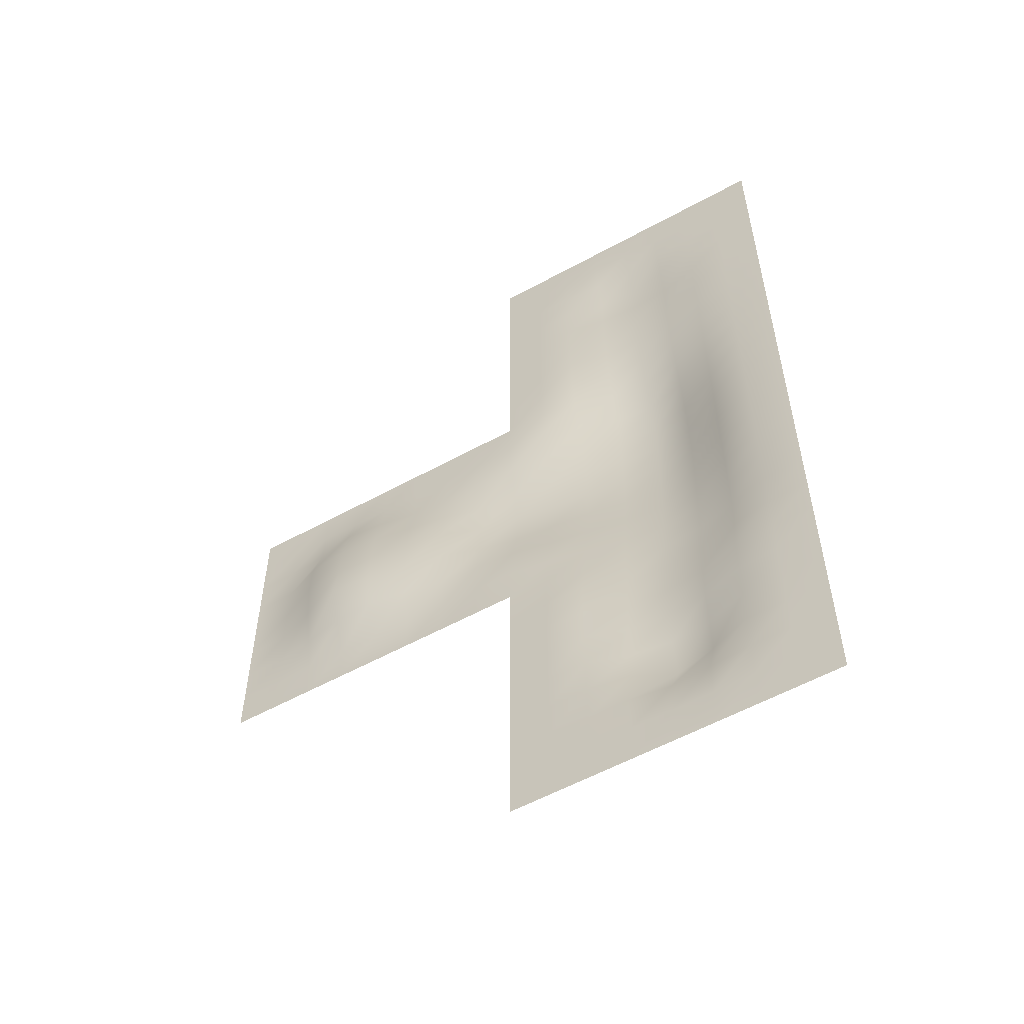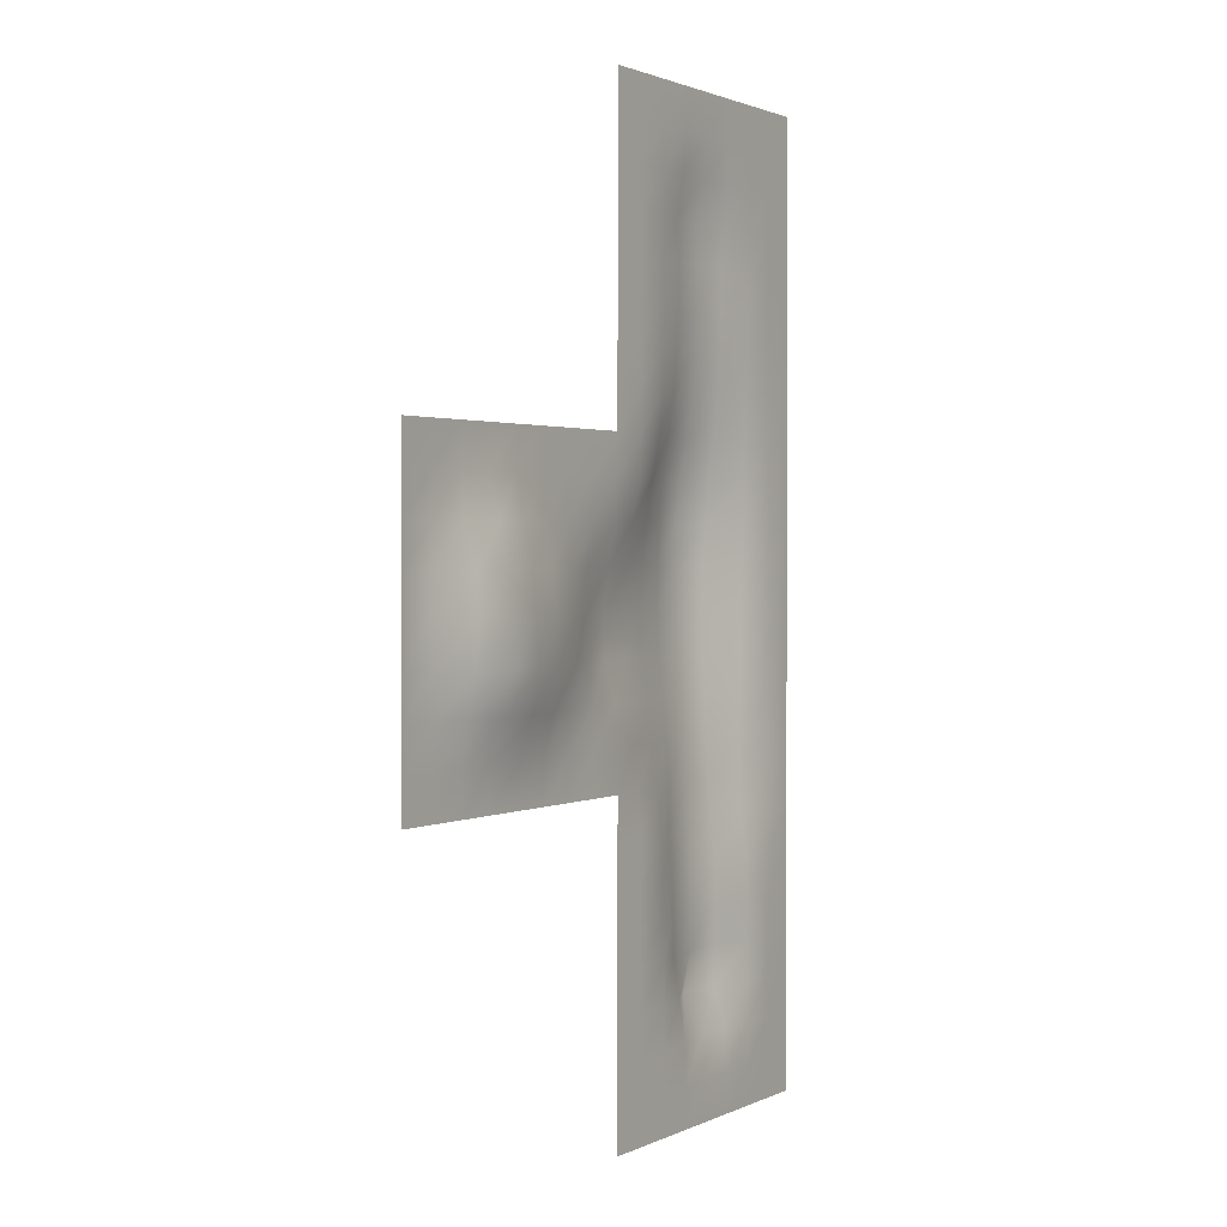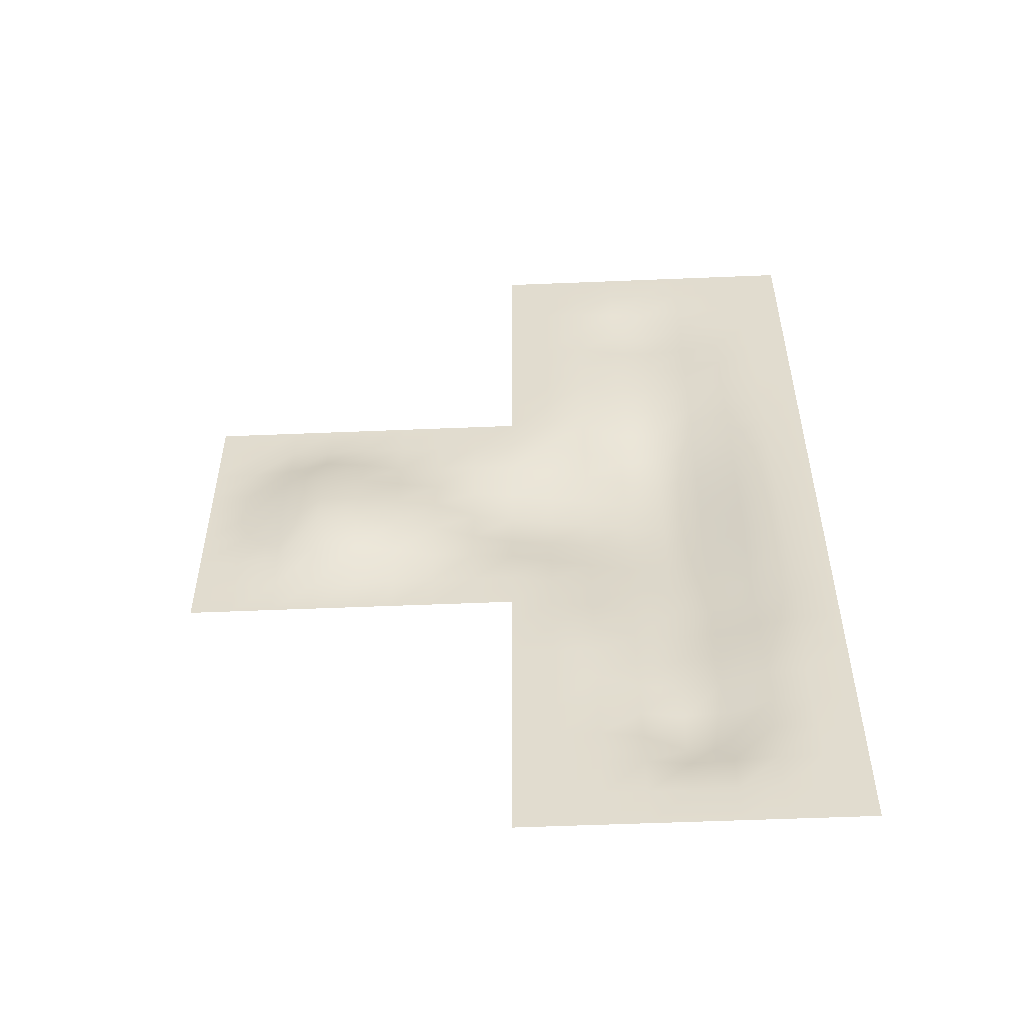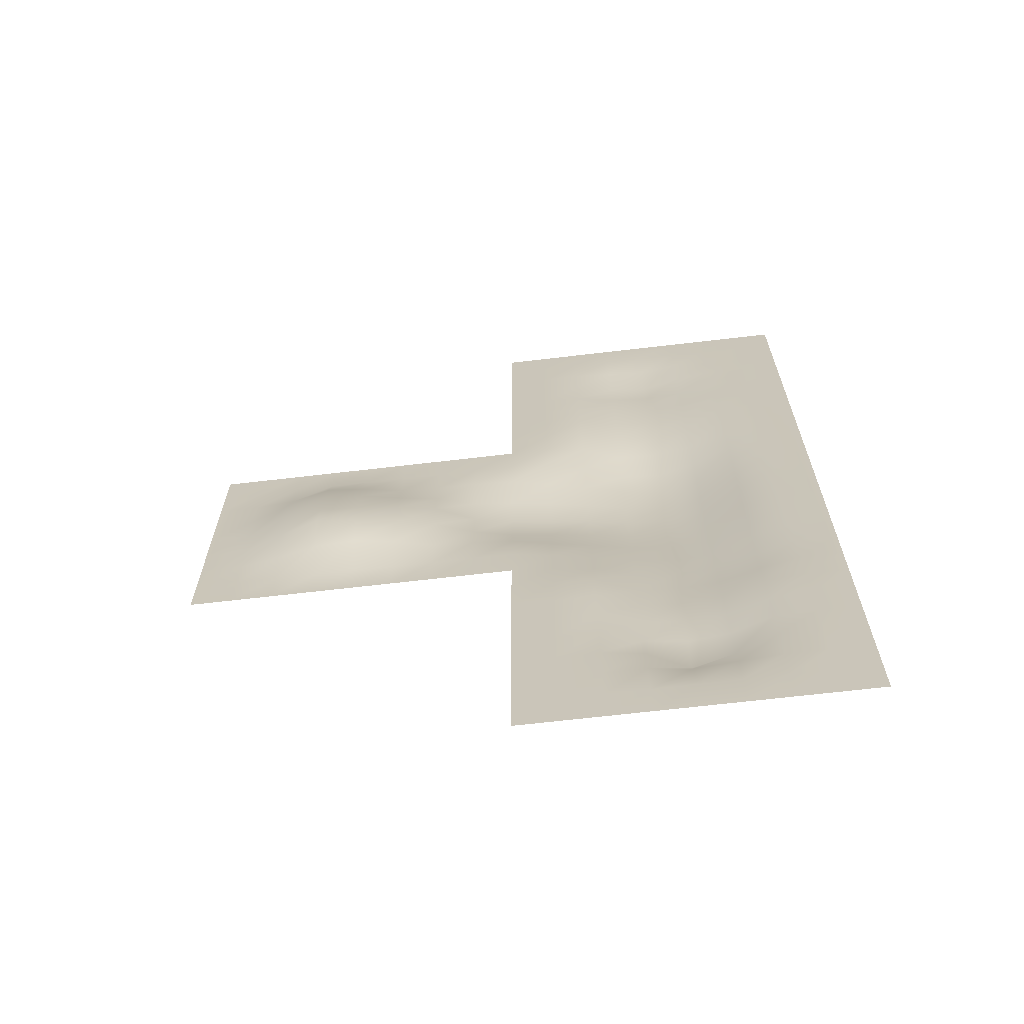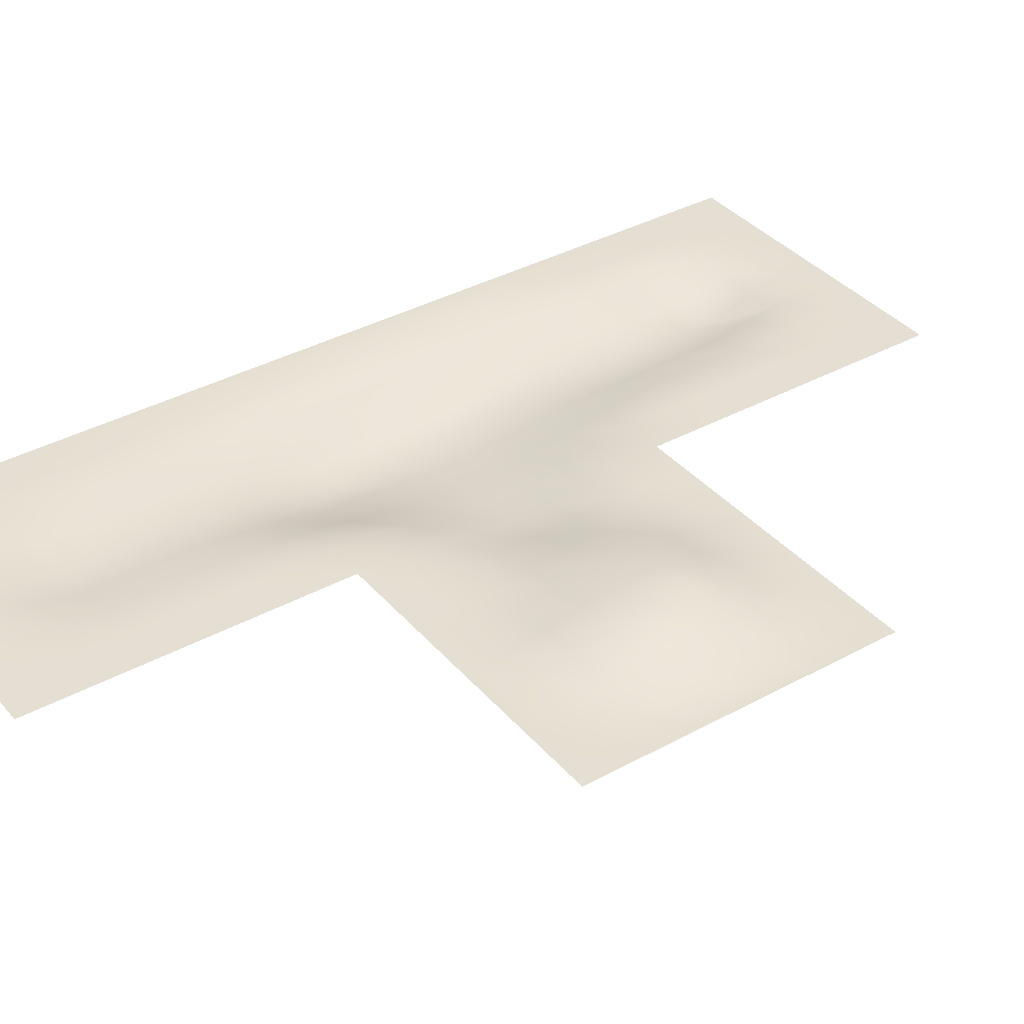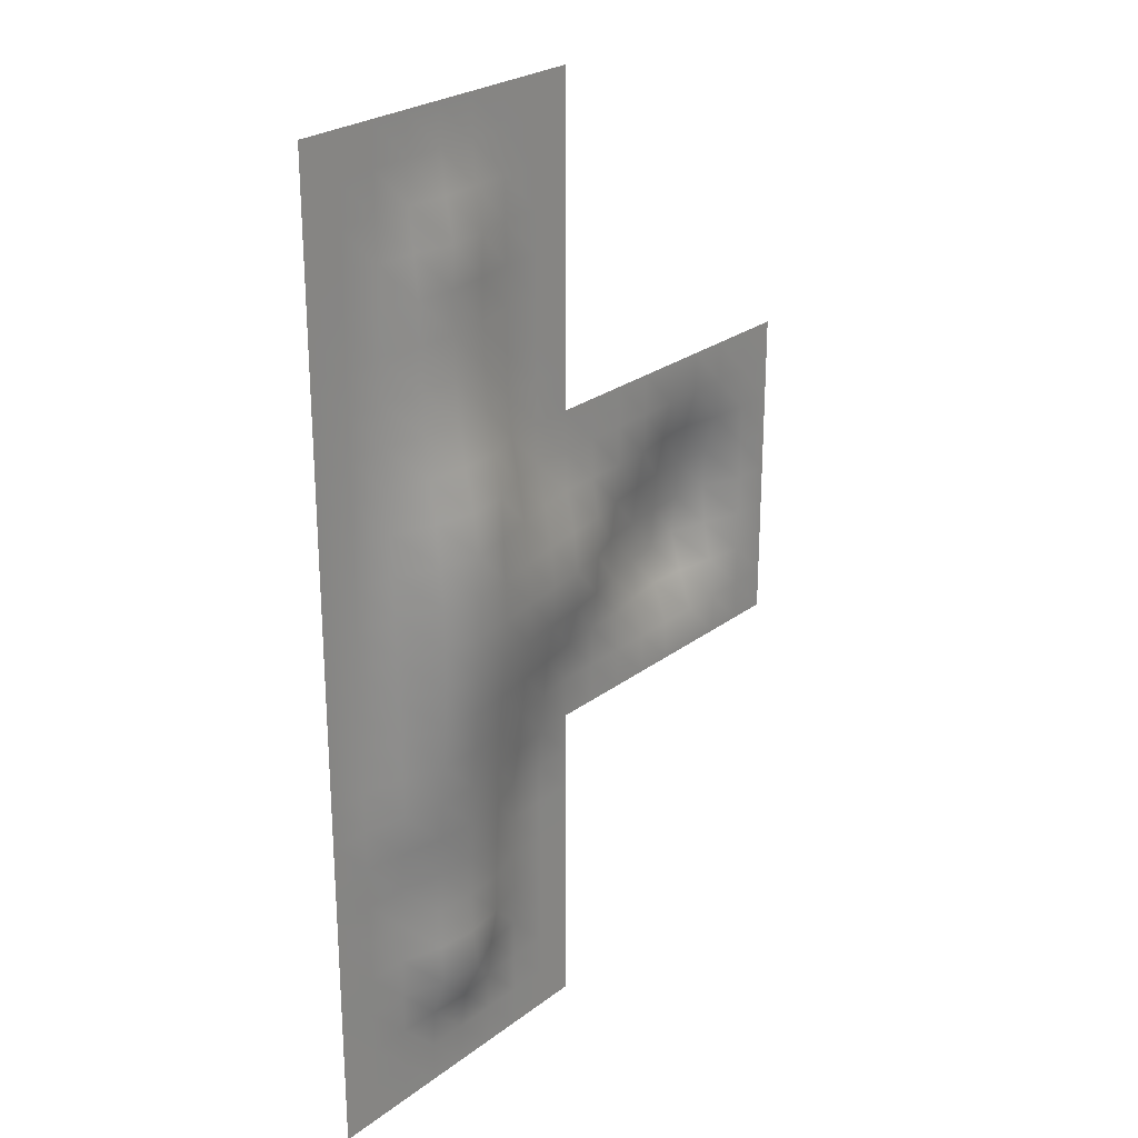
<metadata>
{"format":"obj","ext":"obj","renderer":"f3d","projection":"perspective","resolution":1024,"background":"white","views":[{"elev":-56.9,"azim":-150.2,"up":"+Z"},{"elev":1.5,"azim":121.5,"up":"+Z"},{"elev":-54.7,"azim":-177.5,"up":"+Z"},{"elev":-67.4,"azim":-173.3,"up":"+Z"},{"elev":37.1,"azim":54.8,"up":"+Y"},{"elev":25.4,"azim":-50.2,"up":"+Z"}]}
</metadata>
<code>
o t_2_Cube.005
v -256 0 256
v -192 0 256
v -128 0 256
v -64 0 256
v 0 0 256
v 64 0 256
v 128 0 256
v 192 0 256
v 256 0 256
v -256 0 192
v -192 0 192
v -128 0 192
v -64 0 192
v 0 -0.05058 192
v 64 -0.003847 192
v 128 0 192
v 192 0 192
v 256 0 192
v -256 0 128
v -192 0 128
v -128 0 128
v -64 -0.679 128
v 0 -7.524 128
v 64 -3.823 128
v 128 -0.001778 128
v 192 0 128
v 256 0 128
v -256 0 64
v -192 0 64
v -128 -0.008867 64
v -64 -6.878 64
v 0 -19.61 64
v 64 -14.73 64
v 128 -0.06168 64
v 192 0 64
v 256 0 64
v -256 0 0
v -192 0 0
v -128 -0.6047 0
v -64 -13.15 0
v 0 -16.23 0
v 64 -12.21 0
v 128 -0.05581 0
v 192 0 0
v 256 0 0
v -256 0 -64
v -192 0 -64
v -128 -1.399 -64
v -64 -13.23 -64
v 0 -16.02 -64
v 64 -12.41 -64
v 128 -0.01927 -64
v 192 0 -64
v 256 0 -64
v -256 0 -128
v -192 0 -128
v -128 -2.992 -128
v -64 -14.8 -128
v 0 -18.44 -128
v 64 -15.51 -128
v 128 -0.003709 -128
v 192 0 -128
v 256 0 -128
v -256 0 -192
v -192 0 -192
v -128 -4.758 -192
v -64 -18.42 -192
v 0 -23.53 -192
v 64 -20.55 -192
v 128 -0.3443 -192
v 192 0 -192
v 256 0 -192
v -192 0 -256
v 0 -32.96 -256
v 128 -6.877 -256
v 192 -0.007877 -256
v -256 0 -256
v -128 -6.534 -256
v -64 -24.82 -256
v 64 -30.72 -256
v 256 0 -256
v -256 0 -320
v -192 0 -320
v -128 -8.542 -320
v -64 -33.34 -320
v 0 -47.15 -320
v 64 -43.09 -320
v 128 -19.42 -320
v 192 -0.5694 -320
v 256 0 -320
v -256 0 -384
v -192 0 -384
v -128 -10.55 -384
v -64 -40.67 -384
v 0 -55.56 -384
v 64 -45.19 -384
v 128 -29.73 -384
v 192 -15.36 -384
v -256 0 -448
v -192 0 -448
v -128 -12.32 -448
v -64 -45.02 -448
v 0 -55.65 -448
v 64 -48.37 -448
v 128 -36.93 -448
v 192 -26.45 -448
v 256 -17.12 -448
v -256 0 -512
v -192 0 -512
v -128 -13.65 -512
v -64 -45.92 -512
v 0 -54.85 -512
v 64 -49.21 -512
v 128 -40.33 -512
v 192 -32.79 -512
v 256 -23.98 -512
v -256 0 -576
v -192 0 -576
v -128 -14.22 -576
v -64 -44.87 -576
v 0 -51.75 -576
v 64 -46.59 -576
v 128 -37 -576
v 192 -28.66 -576
v 256 -21.97 -576
v -256 0 -640
v -192 0 -640
v -128 -14.85 -640
v -64 -42.58 -640
v 0 -46.94 -640
v 64 -40.13 -640
v 128 -28.3 -640
v 192 -16.96 -640
v -256 0 -704
v -192 -0.000318 -704
v -128 -16.2 -704
v -64 -38.1 -704
v 0 -41.84 -704
v 64 -32.83 -704
v 128 -21.01 -704
v 192 -9.815 -704
v 256 -0.3168 -704
v -192 -0.005201 -768
v -128 -17.11 -768
v -64 -33.48 -768
v 192 -4.416 -768
v 320 0 -256
v 384 0 -256
v 448 0 -256
v 512 0 -256
v 576 0 -256
v 640 0 -256
v 704 0 -256
v 768 0 -256
v 320 0 -320
v 384 0 -320
v 448 0 -320
v 512 0.007384 -320
v 576 0.02089 -320
v 640 4.2e-05 -320
v 704 0 -320
v 768 0 -320
v 256 -3.201 -384
v 320 -0.3045 -384
v 384 0.04889 -384
v 448 2.005 -384
v 512 12.96 -384
v 576 18.17 -384
v 640 4.581 -384
v 704 0.000121 -384
v 768 0 -384
v 320 -10.84 -448
v 384 5.65 -448
v 448 14.72 -448
v 512 26.14 -448
v 576 30.03 -448
v 640 23.63 -448
v 704 0.009736 -448
v 768 0 -448
v 320 -12.41 -512
v 384 14.12 -512
v 448 23.55 -512
v 512 31.29 -512
v 576 33.68 -512
v 640 27.86 -512
v 704 0.111 -512
v 768 0 -512
v 320 -8.463 -576
v 384 12.6 -576
v 448 23.03 -576
v 512 34.67 -576
v 576 41.85 -576
v 640 22.16 -576
v 704 0.04481 -576
v 768 0 -576
v 256 -5.126 -640
v 320 -0.1116 -640
v 384 2.702 -640
v 448 16.59 -640
v 512 25.9 -640
v 576 22.88 -640
v 640 10.04 -640
v 704 0.2104 -640
v 768 0 -640
v 320 0 -704
v 384 0 -704
v 448 0.485 -704
v 512 1.836 -704
v 576 0.3175 -704
v 640 0.4093 -704
v 704 0 -704
v 768 0 -704
v 255.8 -0.0209 -767.8
v 320 0 -768
v 384 0 -768
v 448 0 -768
v 512 0 -768
v 576 0 -768
v 640 0 -768
v 704 0 -768
v 768 0 -768
v -256 0 -768
v -256 0 -832
v -256 0 -960
v -256 0 -1024
v -256 0 -1088
v -256 0 -1216
v 0 -36.37 -768
v 64 -28.05 -768
v 128 -13.5 -768
v -192 -0.00104 -832
v -128 -12.51 -832
v -64 -28.27 -832
v 0 -31.98 -832
v 64 -27.96 -832
v 128 -1.178 -832
v 192 -0.02032 -832
v 256 0 -832
v -256 0 -896
v -192 0 -896
v -128 -3.319 -896
v -64 -22.75 -896
v 0 -27.82 -896
v 64 -24.03 -896
v 128 -0.03293 -896
v 192 0 -896
v 256 0 -896
v -192 0 -960
v -128 -3.115 -960
v -64 -21.28 -960
v 0 -26.2 -960
v 64 -21.18 -960
v 128 -0.00405 -960
v 192 0 -960
v 256 0 -960
v -192 0 -1024
v -128 -2.333 -1024
v -64 -22.83 -1024
v 0 -29.31 -1024
v 64 -20.51 -1024
v 128 0 -1024
v 192 0 -1024
v 256 0 -1024
v -192 0 -1088
v -128 -0.2482 -1088
v -64 -24.14 -1088
v 0 -40.2 -1088
v 64 -9.117 -1088
v 128 0 -1088
v 192 0 -1088
v 256 0 -1088
v -256 0 -1152
v -192 0 -1152
v -128 -0.02225 -1152
v -64 -4.207 -1152
v 0 -8.249 -1152
v 64 -0.4839 -1152
v 128 0 -1152
v 192 0 -1152
v 256 0 -1152
v -192 0 -1216
v -128 0 -1216
v -64 -0.002471 -1216
v 0 -0.009242 -1216
v 64 0 -1216
v 128 0 -1216
v 192 0 -1216
v 256 0 -1216
v -256 0 -1280
v -192 0 -1280
v -128 0 -1280
v -64 0 -1280
v 0 0 -1280
v 64 0 -1280
v 128 0 -1280
v 192 0 -1280
v 256 0 -1280
f 1 2 11 10
f 2 3 12 11
f 3 4 13 12
f 4 5 14 13
f 5 6 15 14
f 6 7 16 15
f 7 8 17 16
f 8 9 18 17
f 10 11 20 19
f 11 12 21 20
f 12 13 22 21
f 13 14 23 22
f 14 15 24 23
f 15 16 25 24
f 16 17 26 25
f 17 18 27 26
f 19 20 29 28
f 20 21 30 29
f 21 22 31 30
f 22 23 32 31
f 23 24 33 32
f 24 25 34 33
f 25 26 35 34
f 26 27 36 35
f 28 29 38 37
f 29 30 39 38
f 30 31 40 39
f 31 32 41 40
f 32 33 42 41
f 33 34 43 42
f 34 35 44 43
f 35 36 45 44
f 37 38 47 46
f 38 39 48 47
f 39 40 49 48
f 40 41 50 49
f 41 42 51 50
f 42 43 52 51
f 43 44 53 52
f 44 45 54 53
f 46 47 56 55
f 47 48 57 56
f 48 49 58 57
f 49 50 59 58
f 50 51 60 59
f 51 52 61 60
f 52 53 62 61
f 53 54 63 62
f 55 56 65 64
f 56 57 66 65
f 57 58 67 66
f 58 59 68 67
f 59 60 69 68
f 60 61 70 69
f 61 62 71 70
f 62 63 72 71
f 64 65 73 77
f 65 66 78 73
f 66 67 79 78
f 67 68 74 79
f 68 69 80 74
f 69 70 75 80
f 70 71 76 75
f 71 72 81 76
f 77 73 83 82
f 73 78 84 83
f 78 79 85 84
f 79 74 86 85
f 74 80 87 86
f 80 75 88 87
f 75 76 89 88
f 76 81 90 89
f 82 83 92 91
f 83 84 93 92
f 84 85 94 93
f 85 86 95 94
f 86 87 96 95
f 87 88 97 96
f 88 89 98 97
f 89 90 163 98
f 91 92 100 99
f 92 93 101 100
f 93 94 102 101
f 94 95 103 102
f 95 96 104 103
f 96 97 105 104
f 97 98 106 105
f 98 163 107 106
f 99 100 109 108
f 100 101 110 109
f 101 102 111 110
f 102 103 112 111
f 103 104 113 112
f 104 105 114 113
f 105 106 115 114
f 106 107 116 115
f 108 109 118 117
f 109 110 119 118
f 110 111 120 119
f 111 112 121 120
f 112 113 122 121
f 113 114 123 122
f 114 115 124 123
f 115 116 125 124
f 117 118 127 126
f 118 119 128 127
f 119 120 129 128
f 120 121 130 129
f 121 122 131 130
f 122 123 132 131
f 123 124 133 132
f 124 125 196 133
f 126 127 135 134
f 127 128 136 135
f 128 129 137 136
f 129 130 138 137
f 130 131 139 138
f 131 132 140 139
f 132 133 141 140
f 133 196 142 141
f 134 135 143 222
f 135 136 144 143
f 136 137 145 144
f 137 138 228 145
f 138 139 229 228
f 139 140 230 229
f 140 141 146 230
f 141 142 213 146
f 81 147 155 90
f 147 148 156 155
f 148 149 157 156
f 149 150 158 157
f 150 151 159 158
f 151 152 160 159
f 152 153 161 160
f 153 154 162 161
f 90 155 164 163
f 155 156 165 164
f 156 157 166 165
f 157 158 167 166
f 158 159 168 167
f 159 160 169 168
f 160 161 170 169
f 161 162 171 170
f 163 164 172 107
f 164 165 173 172
f 165 166 174 173
f 166 167 175 174
f 167 168 176 175
f 168 169 177 176
f 169 170 178 177
f 170 171 179 178
f 107 172 180 116
f 172 173 181 180
f 173 174 182 181
f 174 175 183 182
f 175 176 184 183
f 176 177 185 184
f 177 178 186 185
f 178 179 187 186
f 116 180 188 125
f 180 181 189 188
f 181 182 190 189
f 182 183 191 190
f 183 184 192 191
f 184 185 193 192
f 185 186 194 193
f 186 187 195 194
f 125 188 197 196
f 188 189 198 197
f 189 190 199 198
f 190 191 200 199
f 191 192 201 200
f 192 193 202 201
f 193 194 203 202
f 194 195 204 203
f 196 197 205 142
f 197 198 206 205
f 198 199 207 206
f 199 200 208 207
f 200 201 209 208
f 201 202 210 209
f 202 203 211 210
f 203 204 212 211
f 142 205 214 213
f 205 206 215 214
f 206 207 216 215
f 207 208 217 216
f 208 209 218 217
f 209 210 219 218
f 210 211 220 219
f 211 212 221 220
f 222 143 231 223
f 143 144 232 231
f 144 145 233 232
f 145 228 234 233
f 228 229 235 234
f 229 230 236 235
f 230 146 237 236
f 146 213 238 237
f 223 231 240 239
f 231 232 241 240
f 232 233 242 241
f 233 234 243 242
f 234 235 244 243
f 235 236 245 244
f 236 237 246 245
f 237 238 247 246
f 239 240 248 224
f 240 241 249 248
f 241 242 250 249
f 242 243 251 250
f 243 244 252 251
f 244 245 253 252
f 245 246 254 253
f 246 247 255 254
f 224 248 256 225
f 248 249 257 256
f 249 250 258 257
f 250 251 259 258
f 251 252 260 259
f 252 253 261 260
f 253 254 262 261
f 254 255 263 262
f 225 256 264 226
f 256 257 265 264
f 257 258 266 265
f 258 259 267 266
f 259 260 268 267
f 260 261 269 268
f 261 262 270 269
f 262 263 271 270
f 226 264 273 272
f 264 265 274 273
f 265 266 275 274
f 266 267 276 275
f 267 268 277 276
f 268 269 278 277
f 269 270 279 278
f 270 271 280 279
f 272 273 281 227
f 273 274 282 281
f 274 275 283 282
f 275 276 284 283
f 276 277 285 284
f 277 278 286 285
f 278 279 287 286
f 279 280 288 287
f 227 281 290 289
f 281 282 291 290
f 282 283 292 291
f 283 284 293 292
f 284 285 294 293
f 285 286 295 294
f 286 287 296 295
f 287 288 297 296

</code>
